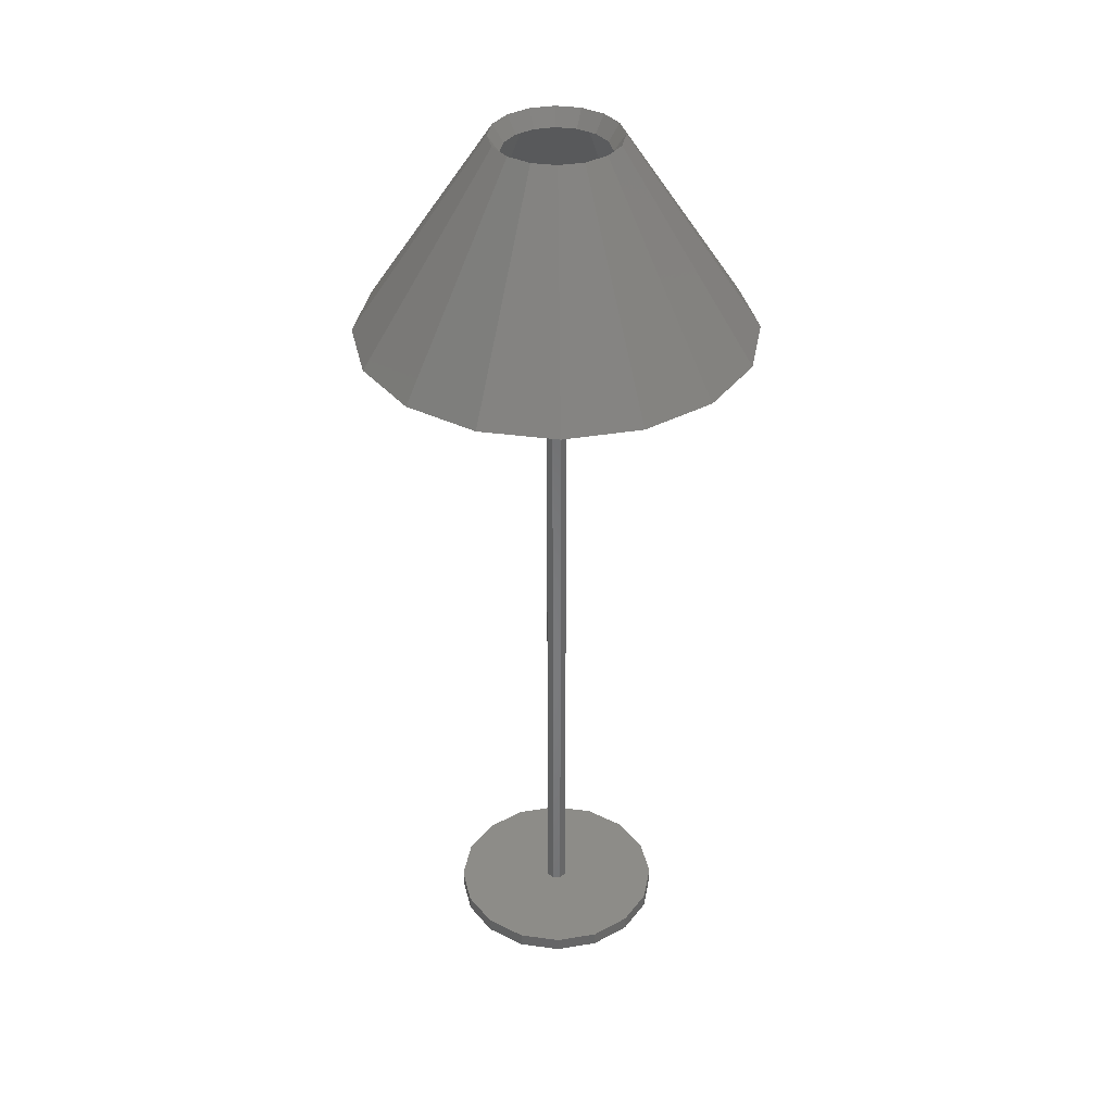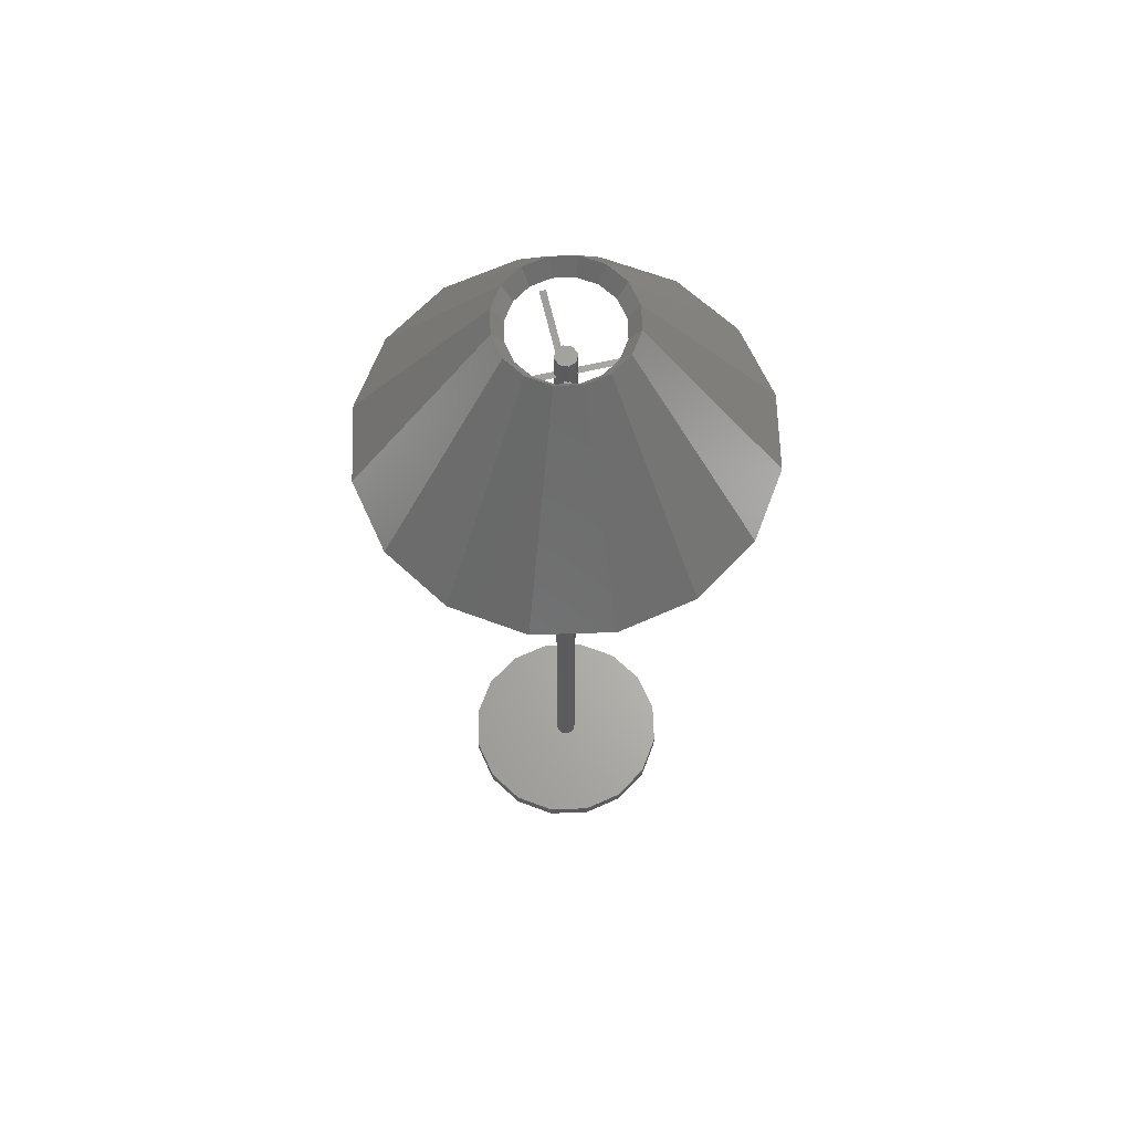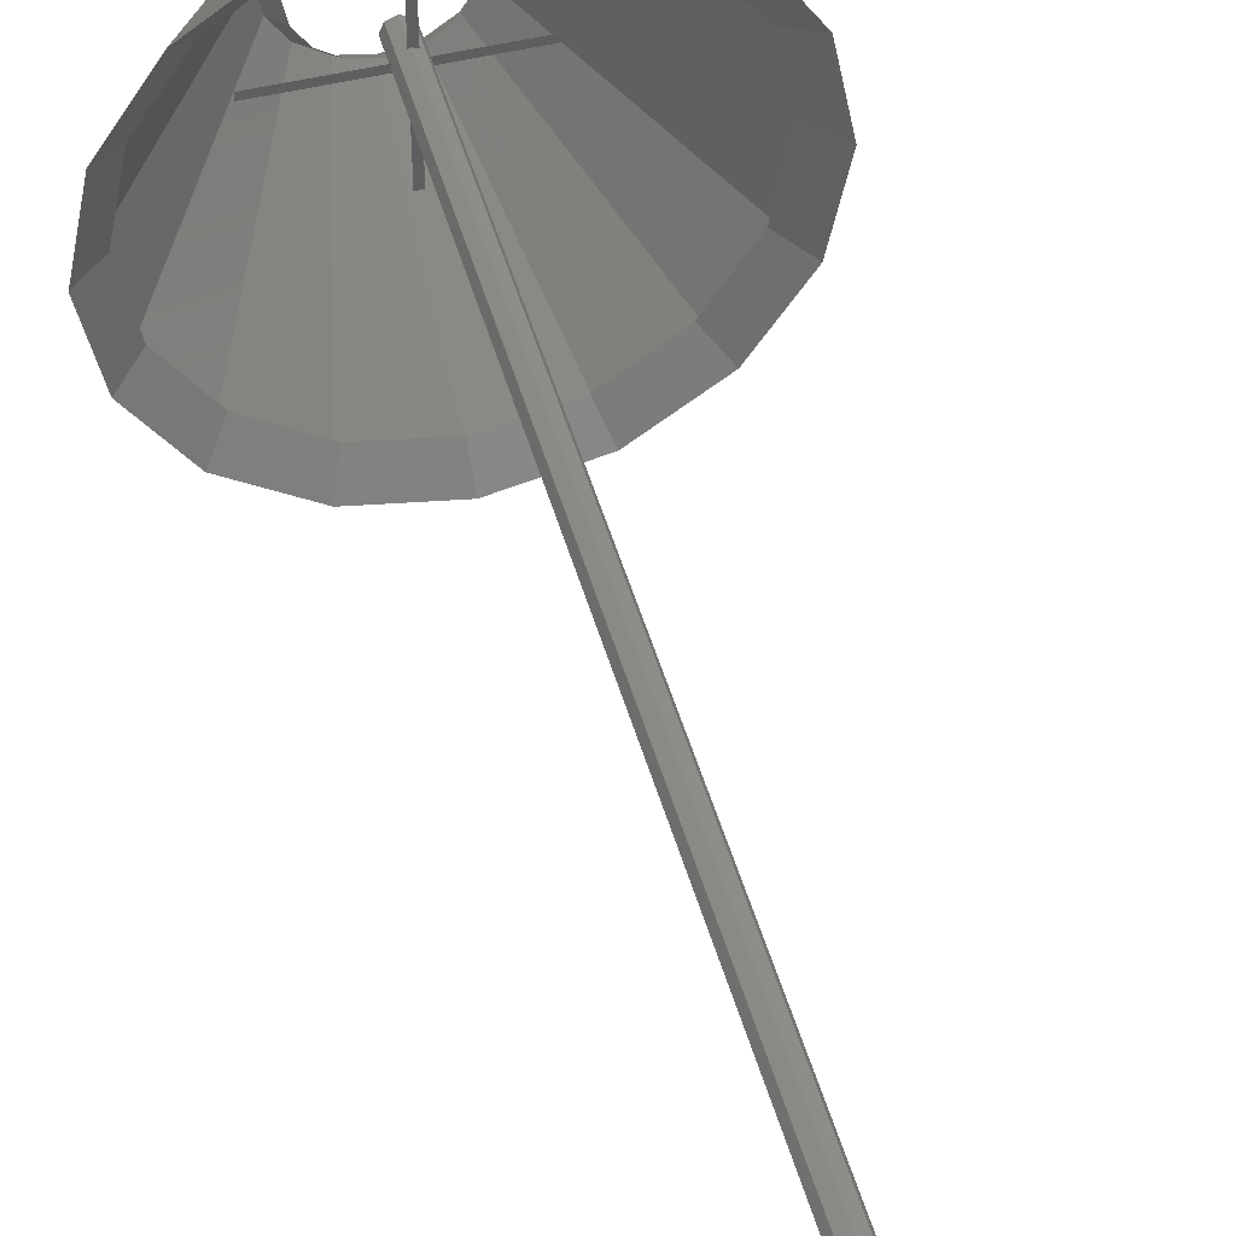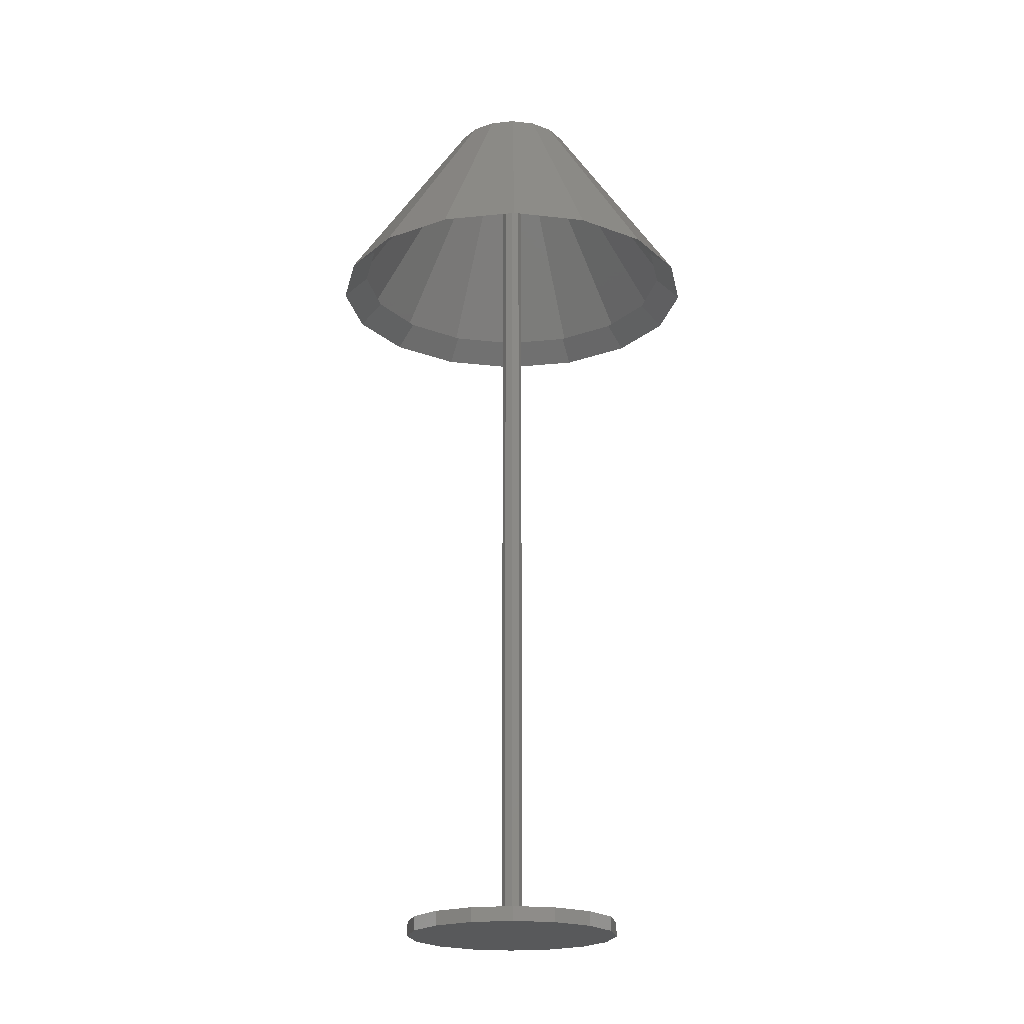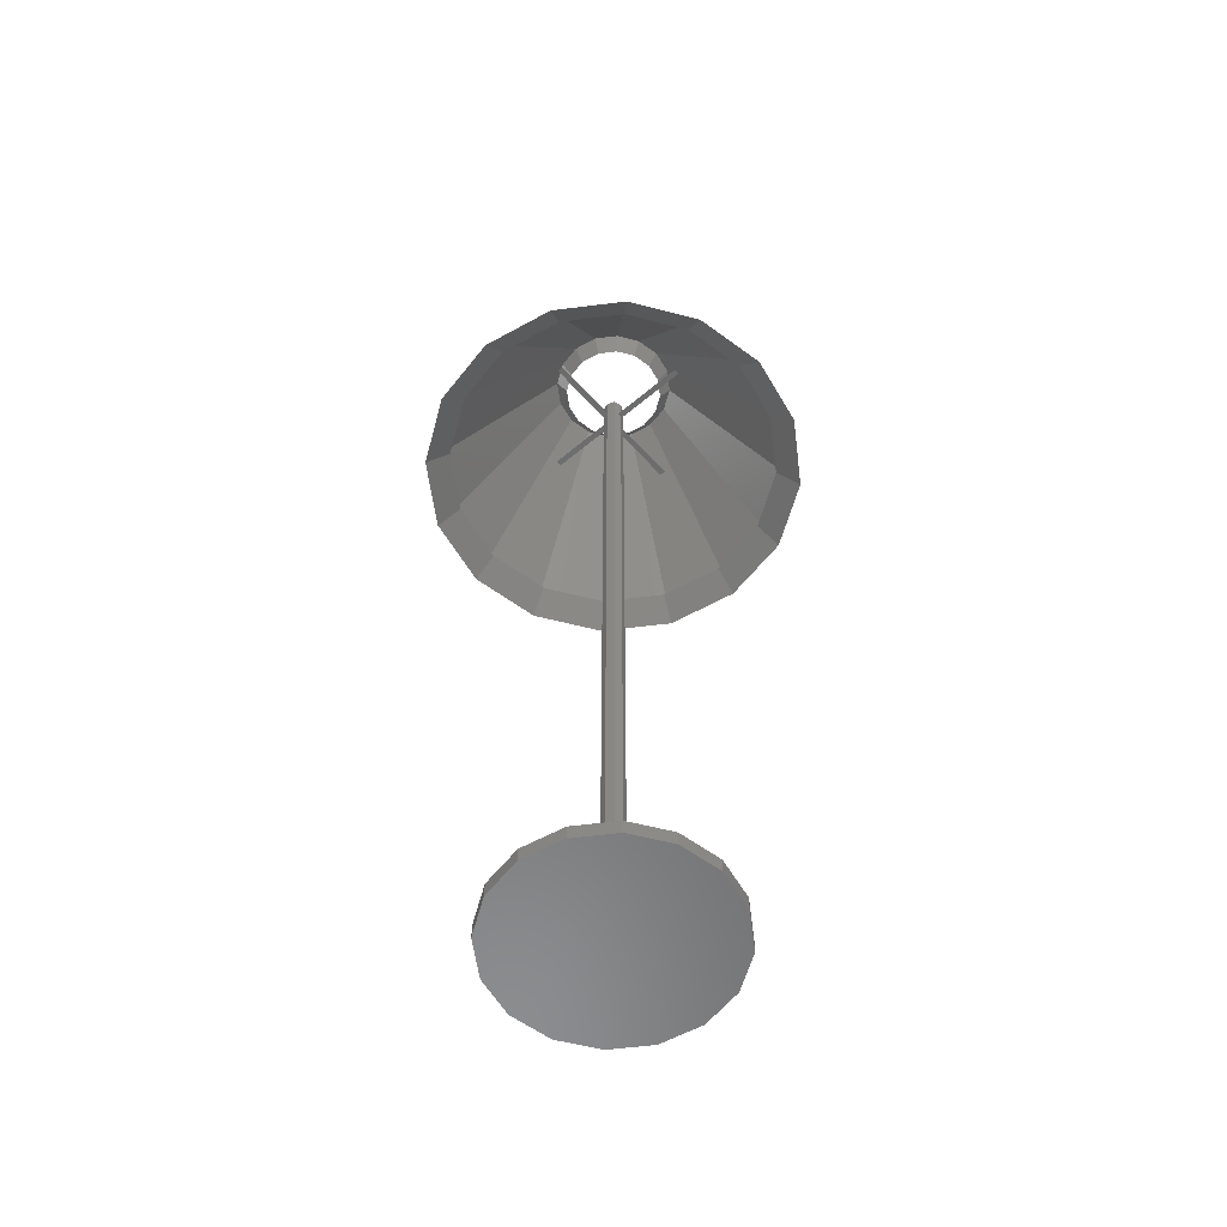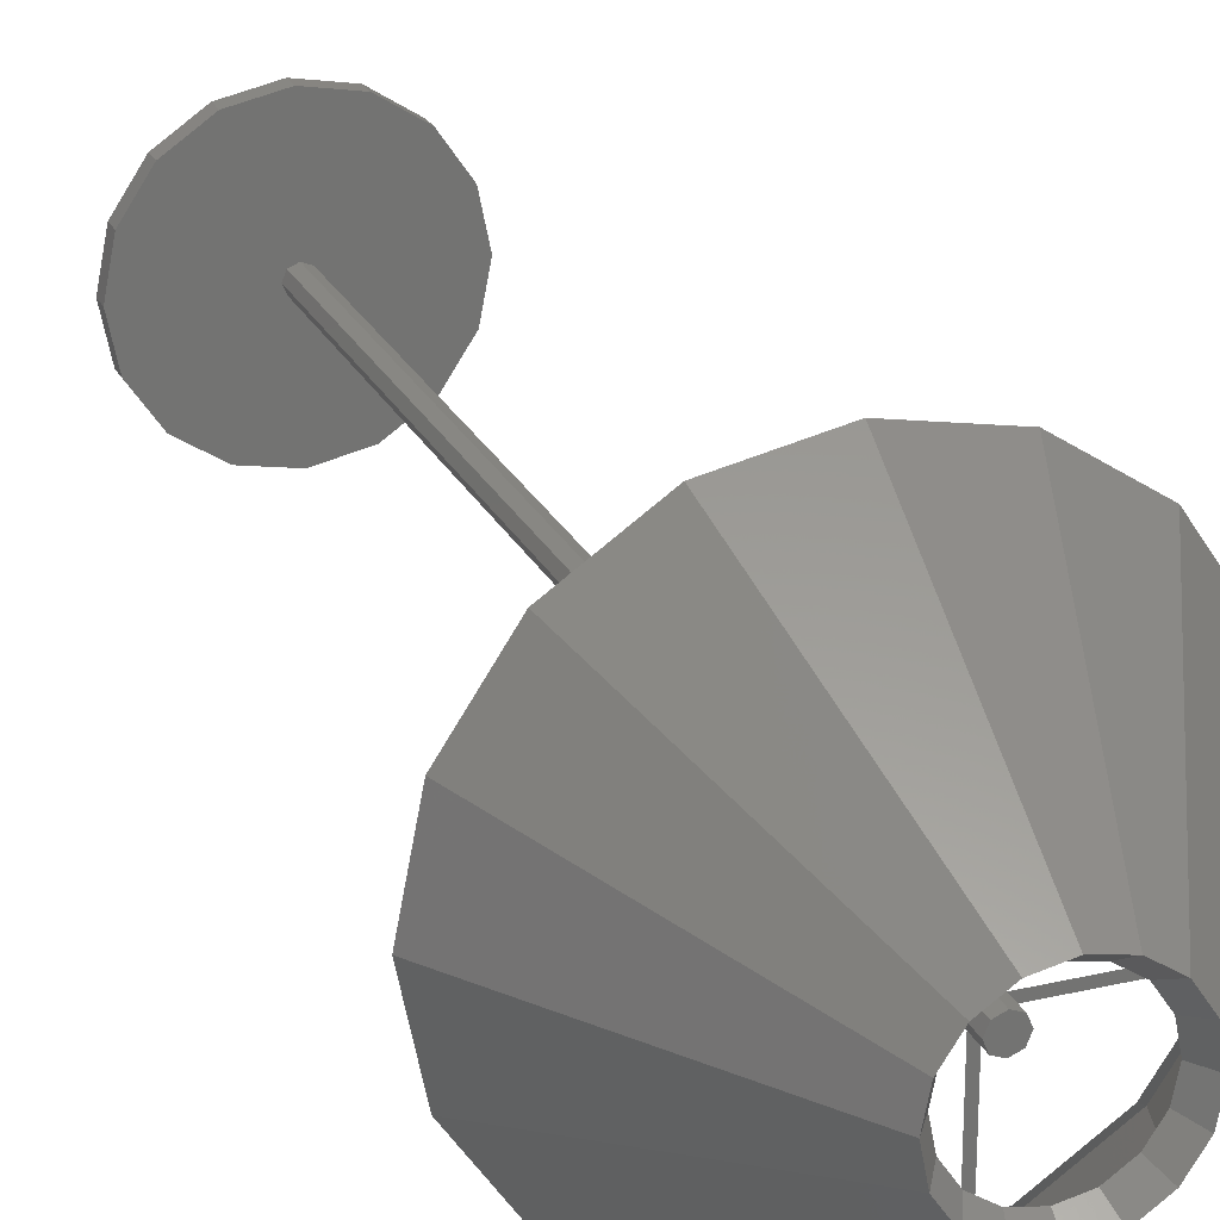
<metadata>
{"format":"stl","ext":"stl","renderer":"f3d","projection":"perspective","resolution":1024,"background":"white","views":[{"elev":36.3,"azim":66.4,"up":"+Z"},{"elev":64.8,"azim":-13.1,"up":"+Z"},{"elev":47.6,"azim":164.6,"up":"+Y"},{"elev":-20.7,"azim":179.3,"up":"+Z"},{"elev":-57.5,"azim":41.2,"up":"+Z"},{"elev":24.4,"azim":-21.2,"up":"+Y"}]}
</metadata>
<code>
# stl→obj: 120 verts, 188 faces
v 0.1246 0.003304 1.186
v -0.109 0.003304 1.186
v -0.109 -0.005274 1.186
v 0.1246 -0.005274 1.186
v -0.00626 0.1158 1.186
v -0.00626 -0.1178 1.186
v 0.002318 -0.1178 1.186
v 0.002318 0.1158 1.186
v 0 0.2704 1.025
v -0 0.08685 1.3
v 0.03324 0.08024 1.3
v 0.1035 0.2499 1.025
v 0.06141 0.06141 1.3
v 0.1912 0.1912 1.025
v 0.08024 0.03324 1.3
v 0.2499 0.1035 1.025
v 0.08685 0 1.3
v 0.2704 0 1.025
v 0.08024 -0.03324 1.3
v 0.2499 -0.1035 1.025
v 0.06141 -0.06141 1.3
v 0.1912 -0.1912 1.025
v 0.03324 -0.08024 1.3
v 0.1035 -0.2499 1.025
v -0 -0.08685 1.3
v -0 -0.2704 1.025
v -0.03324 -0.08024 1.3
v -0.1035 -0.2499 1.025
v -0.06141 -0.06141 1.3
v -0.1912 -0.1912 1.025
v -0.08024 -0.03324 1.3
v -0.2499 -0.1035 1.025
v -0.08685 -0 1.3
v -0.2704 -0 1.025
v -0.08024 0.03324 1.3
v -0.2499 0.1035 1.025
v -0.06141 0.06141 1.3
v -0.1912 0.1912 1.025
v -0.03324 0.08024 1.3
v -0.1035 0.2499 1.025
v -0.09071 0.219 1.056
v 0 0.237 1.056
v -0.1676 0.1676 1.056
v -0.219 0.09071 1.056
v -0.237 -0 1.056
v -0.219 -0.09071 1.056
v -0.1676 -0.1676 1.056
v -0.09071 -0.219 1.056
v -0 -0.237 1.056
v 0.09071 -0.219 1.056
v 0.1676 -0.1676 1.056
v 0.219 -0.09071 1.056
v 0.237 -0 1.056
v 0.219 0.09071 1.056
v 0.1676 0.1676 1.056
v 0.09071 0.219 1.056
v -0.02741 0.06617 1.278
v -0 0.07162 1.278
v -0.05065 0.05065 1.278
v -0.06617 0.02741 1.278
v -0.07162 -0 1.278
v -0.06617 -0.02741 1.278
v -0.05065 -0.05065 1.278
v -0.02741 -0.06617 1.278
v -0 -0.07162 1.278
v 0.02741 -0.06617 1.278
v 0.05065 -0.05065 1.278
v 0.06617 -0.02741 1.278
v 0.07162 -0 1.278
v 0.06617 0.02741 1.278
v 0.05065 0.05065 1.278
v 0.02741 0.06617 1.278
v -0.01469 -0 0.02
v -0.01038 0.01038 0.02
v 0 0.01469 0.02
v 0.01038 0.01038 0.02
v 0.01469 -0 0.02
v 0.01038 -0.01038 0.02
v -0 -0.01469 0.02
v -0.01038 -0.01038 0.02
v 0 0.01469 1.221
v -0.01038 0.01038 1.221
v -0.01469 -0 1.221
v -0.01038 -0.01038 1.221
v -0 -0.01469 1.221
v 0.01038 -0.01038 1.221
v 0.01469 -0 1.221
v 0.01038 0.01038 1.221
v -0.1061 0.1061 0
v -0.0574 0.1386 0
v 0 0.15 0
v 0.0574 0.1386 0
v 0.1061 0.1061 0
v 0.1386 0.0574 0
v 0.15 0 0
v 0.1386 -0.0574 0
v 0.1061 -0.1061 0
v 0.0574 -0.1386 0
v -0 -0.15 0
v -0.0574 -0.1386 0
v -0.1061 -0.1061 0
v -0.1386 -0.0574 0
v -0.15 -0 0
v -0.1386 0.0574 0
v 0.15 0 0.02
v 0.1386 -0.0574 0.02
v -0.1386 -0.0574 0.02
v -0.15 -0 0.02
v 0.1386 0.0574 0.02
v -0.1061 -0.1061 0.02
v 0.1061 0.1061 0.02
v -0.0574 -0.1386 0.02
v 0.0574 0.1386 0.02
v -0 -0.15 0.02
v -0.0574 0.1386 0.02
v 0 0.15 0.02
v 0.0574 -0.1386 0.02
v -0.1061 0.1061 0.02
v 0.1061 -0.1061 0.02
v -0.1386 0.0574 0.02
f 1 2 3
f 3 4 1
f 5 6 7
f 7 8 5
f 9 10 11
f 11 12 9
f 12 11 13
f 13 14 12
f 14 13 15
f 15 16 14
f 16 15 17
f 17 18 16
f 18 17 19
f 19 20 18
f 20 19 21
f 21 22 20
f 22 21 23
f 23 24 22
f 24 23 25
f 25 26 24
f 26 25 27
f 27 28 26
f 28 27 29
f 29 30 28
f 30 29 31
f 31 32 30
f 32 31 33
f 33 34 32
f 34 33 35
f 35 36 34
f 36 35 37
f 37 38 36
f 38 37 39
f 39 40 38
f 40 39 10
f 10 9 40
f 41 42 9
f 9 40 41
f 43 41 40
f 40 38 43
f 44 43 38
f 38 36 44
f 45 44 36
f 36 34 45
f 46 45 34
f 34 32 46
f 47 46 32
f 32 30 47
f 48 47 30
f 30 28 48
f 49 48 28
f 28 26 49
f 50 49 26
f 26 24 50
f 51 50 24
f 24 22 51
f 52 51 22
f 22 20 52
f 53 52 20
f 20 18 53
f 54 53 18
f 18 16 54
f 55 54 16
f 16 14 55
f 42 56 12
f 12 9 42
f 56 55 14
f 14 12 56
f 57 58 10
f 10 39 57
f 59 57 39
f 39 37 59
f 60 59 37
f 37 35 60
f 61 60 35
f 35 33 61
f 62 61 33
f 33 31 62
f 63 62 31
f 31 29 63
f 64 63 29
f 29 27 64
f 65 64 27
f 27 25 65
f 66 65 25
f 25 23 66
f 67 66 23
f 23 21 67
f 68 67 21
f 21 19 68
f 69 68 19
f 19 17 69
f 70 69 17
f 17 15 70
f 71 70 15
f 15 13 71
f 58 72 11
f 11 10 58
f 72 71 13
f 13 11 72
f 73 74 75
f 75 76 77
f 77 78 79
f 79 80 73
f 73 75 77
f 77 79 73
f 81 82 83
f 83 84 85
f 85 86 87
f 87 88 81
f 81 83 85
f 85 87 81
f 75 74 82
f 82 81 75
f 77 76 88
f 88 87 77
f 80 79 85
f 85 84 80
f 74 73 83
f 83 82 74
f 79 78 86
f 86 85 79
f 76 75 81
f 81 88 76
f 78 77 87
f 87 86 78
f 73 80 84
f 84 83 73
f 89 90 91
f 91 92 93
f 93 94 95
f 95 96 97
f 97 98 99
f 99 100 101
f 101 102 103
f 103 104 89
f 89 91 93
f 93 95 97
f 97 99 101
f 101 103 89
f 89 93 97
f 97 101 89
f 96 95 105
f 105 106 96
f 103 102 107
f 107 108 103
f 95 94 109
f 109 105 95
f 102 101 110
f 110 107 102
f 94 93 111
f 111 109 94
f 101 100 112
f 112 110 101
f 93 92 113
f 113 111 93
f 100 99 114
f 114 112 100
f 91 90 115
f 115 116 91
f 92 91 116
f 116 113 92
f 99 98 117
f 117 114 99
f 90 89 118
f 118 115 90
f 98 97 119
f 119 117 98
f 89 104 120
f 120 118 89
f 97 96 106
f 106 119 97
f 104 103 108
f 108 120 104
f 109 111 113
f 113 116 115
f 115 118 120
f 120 108 107
f 107 110 112
f 112 114 117
f 117 119 106
f 106 105 109
f 109 113 115
f 115 120 107
f 107 112 117
f 117 106 109
f 109 115 107
f 107 117 109

</code>
